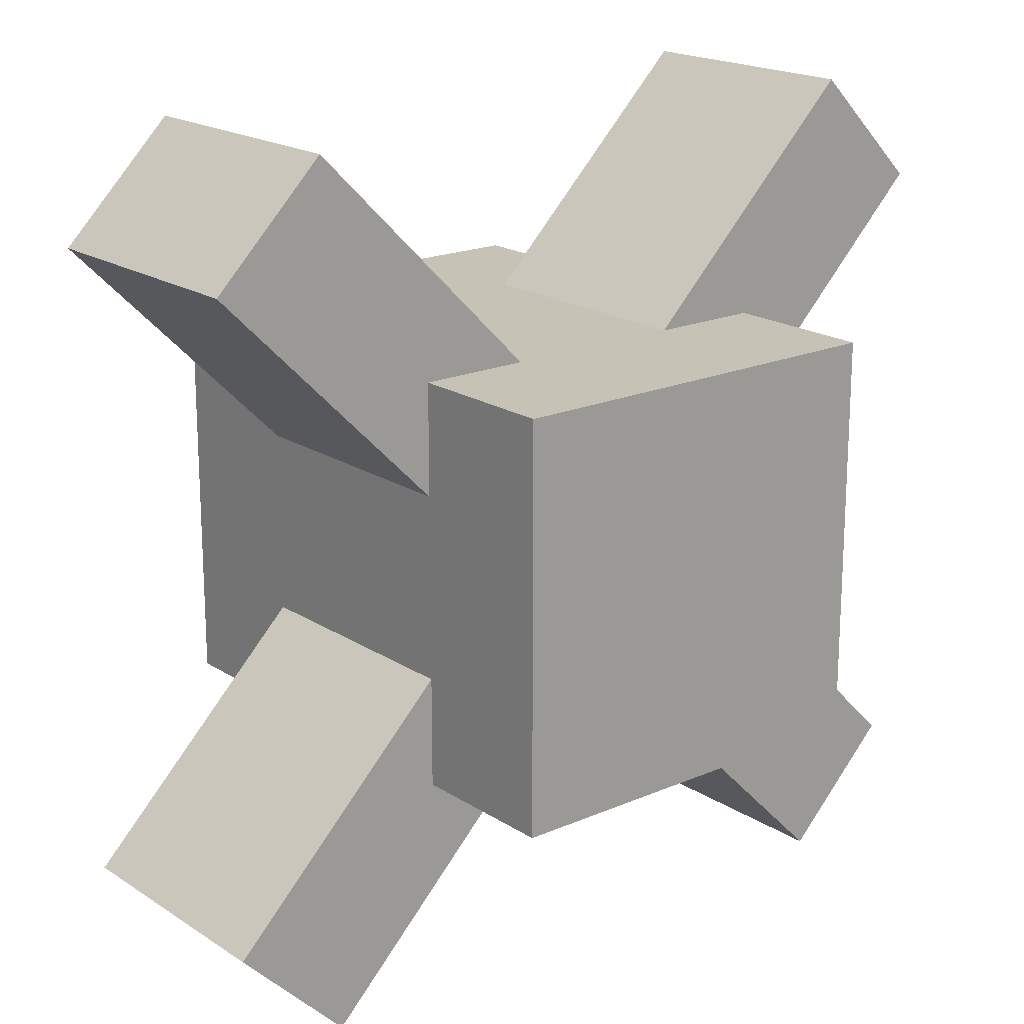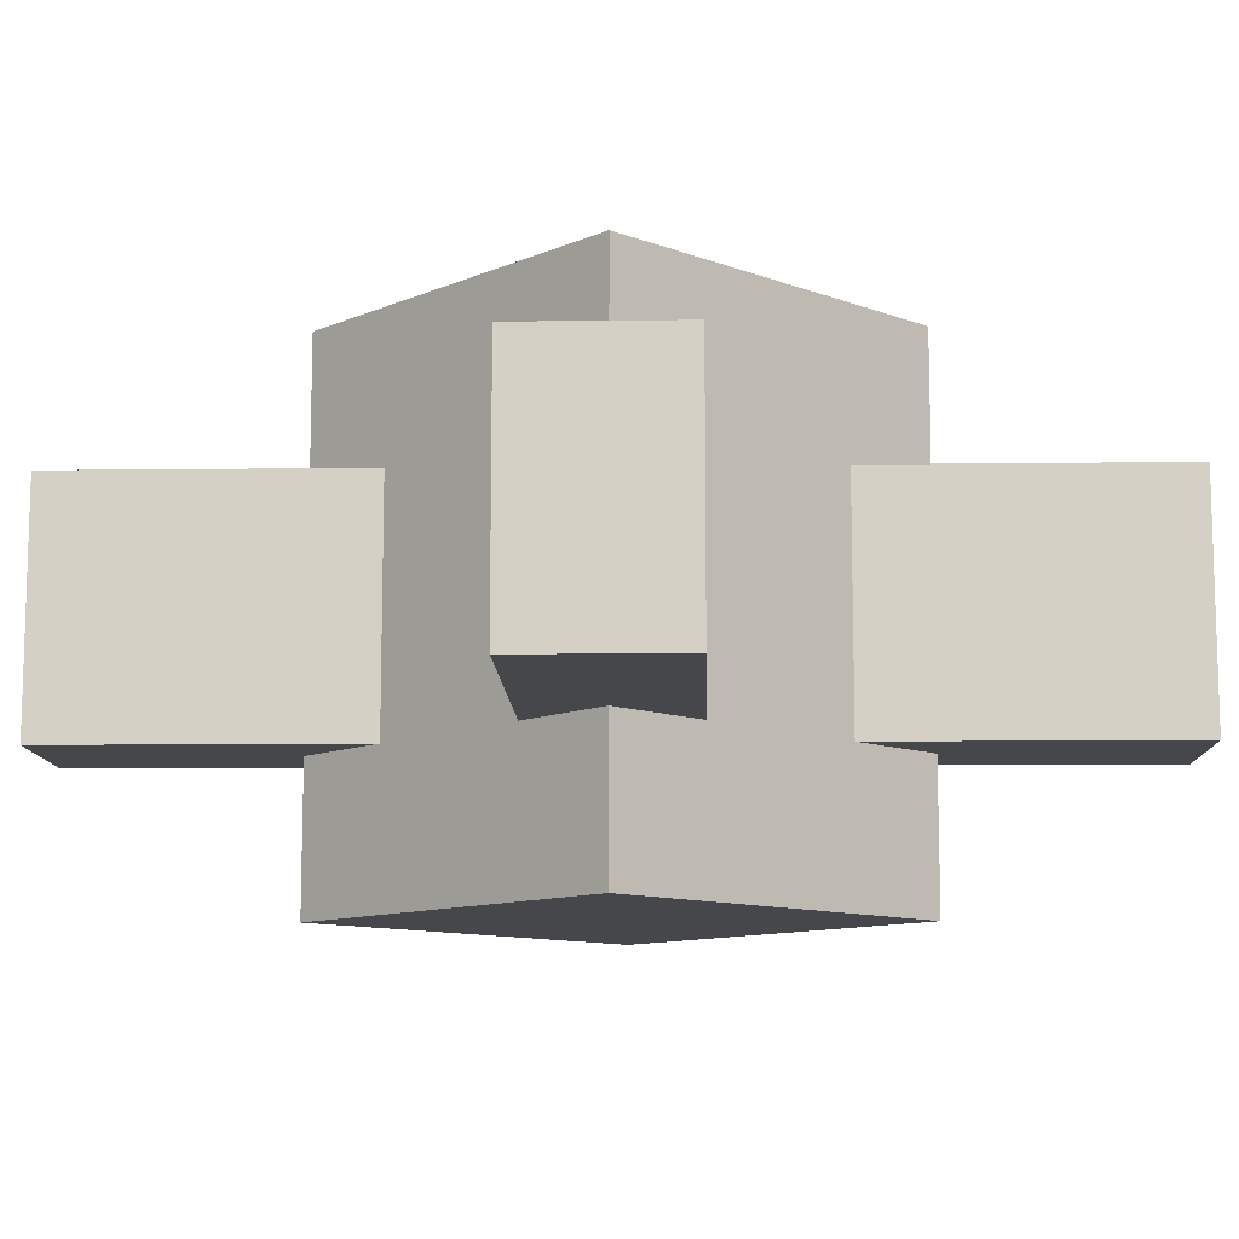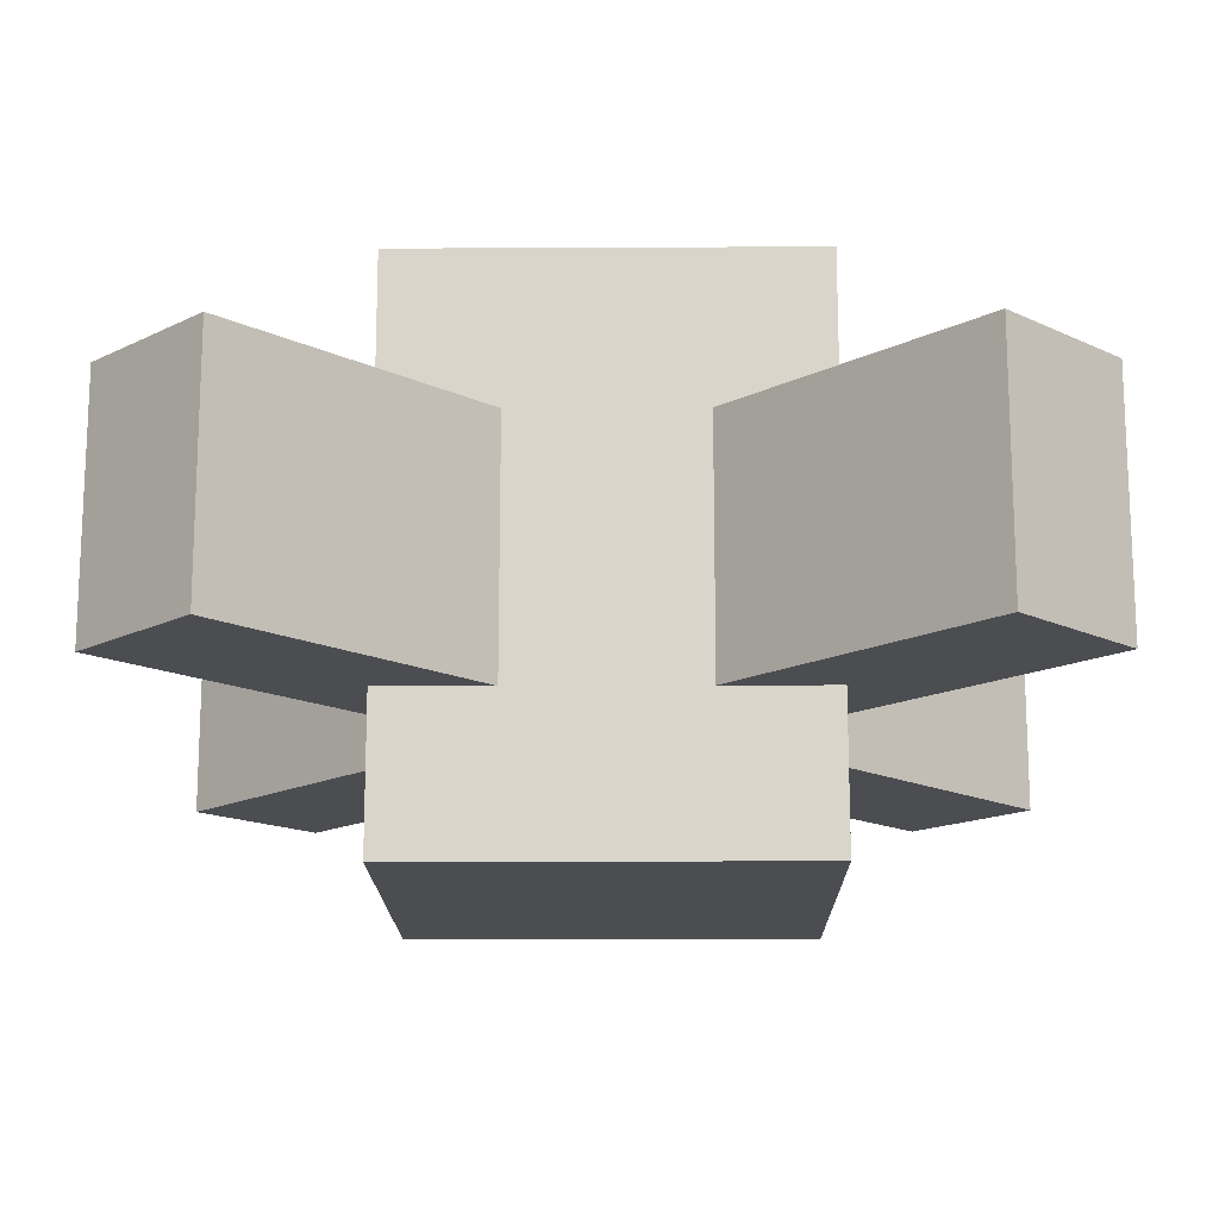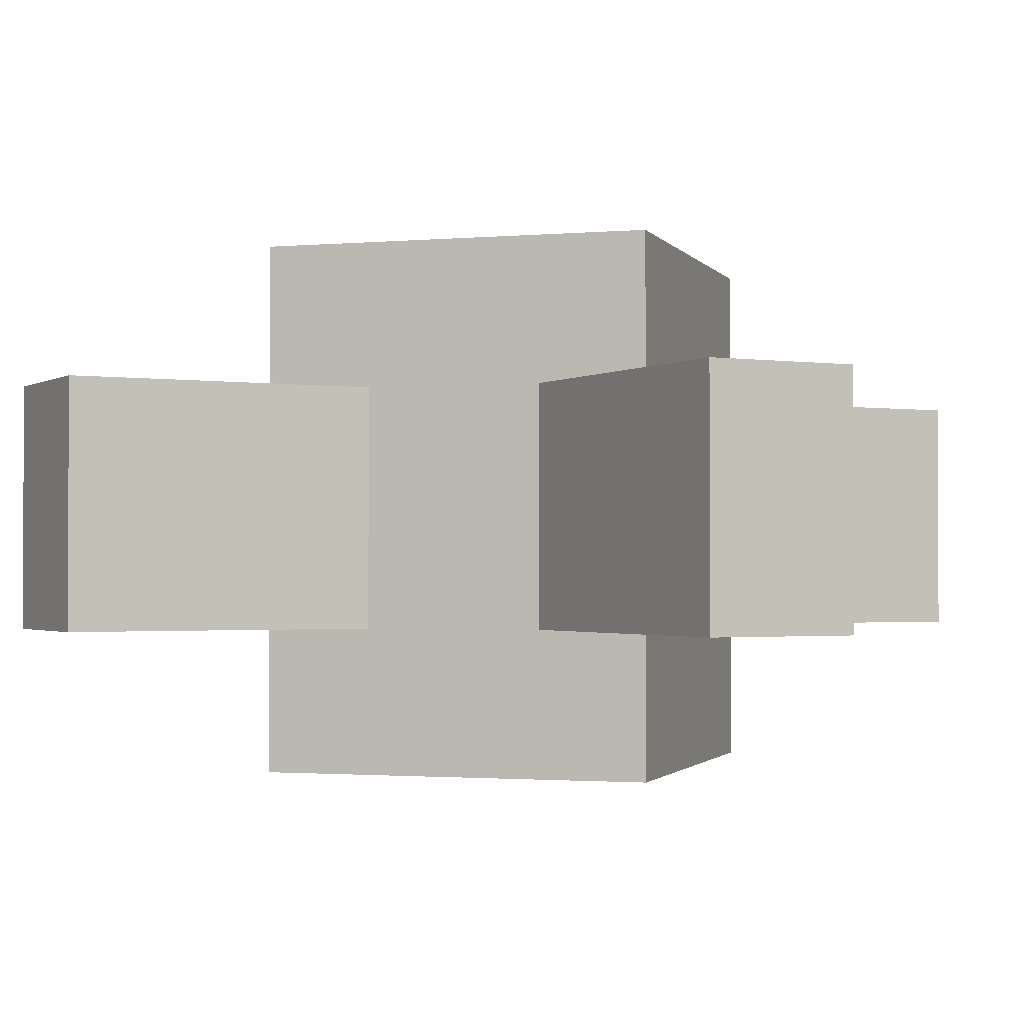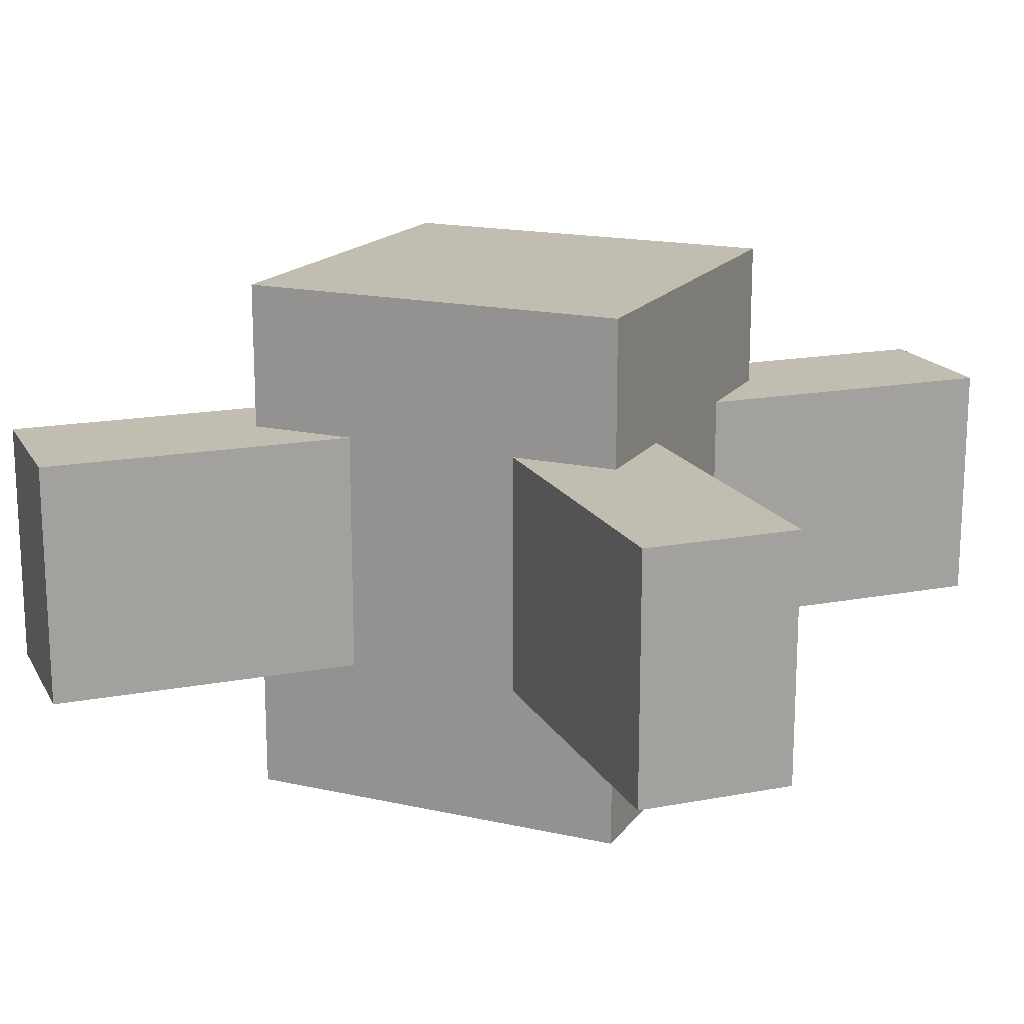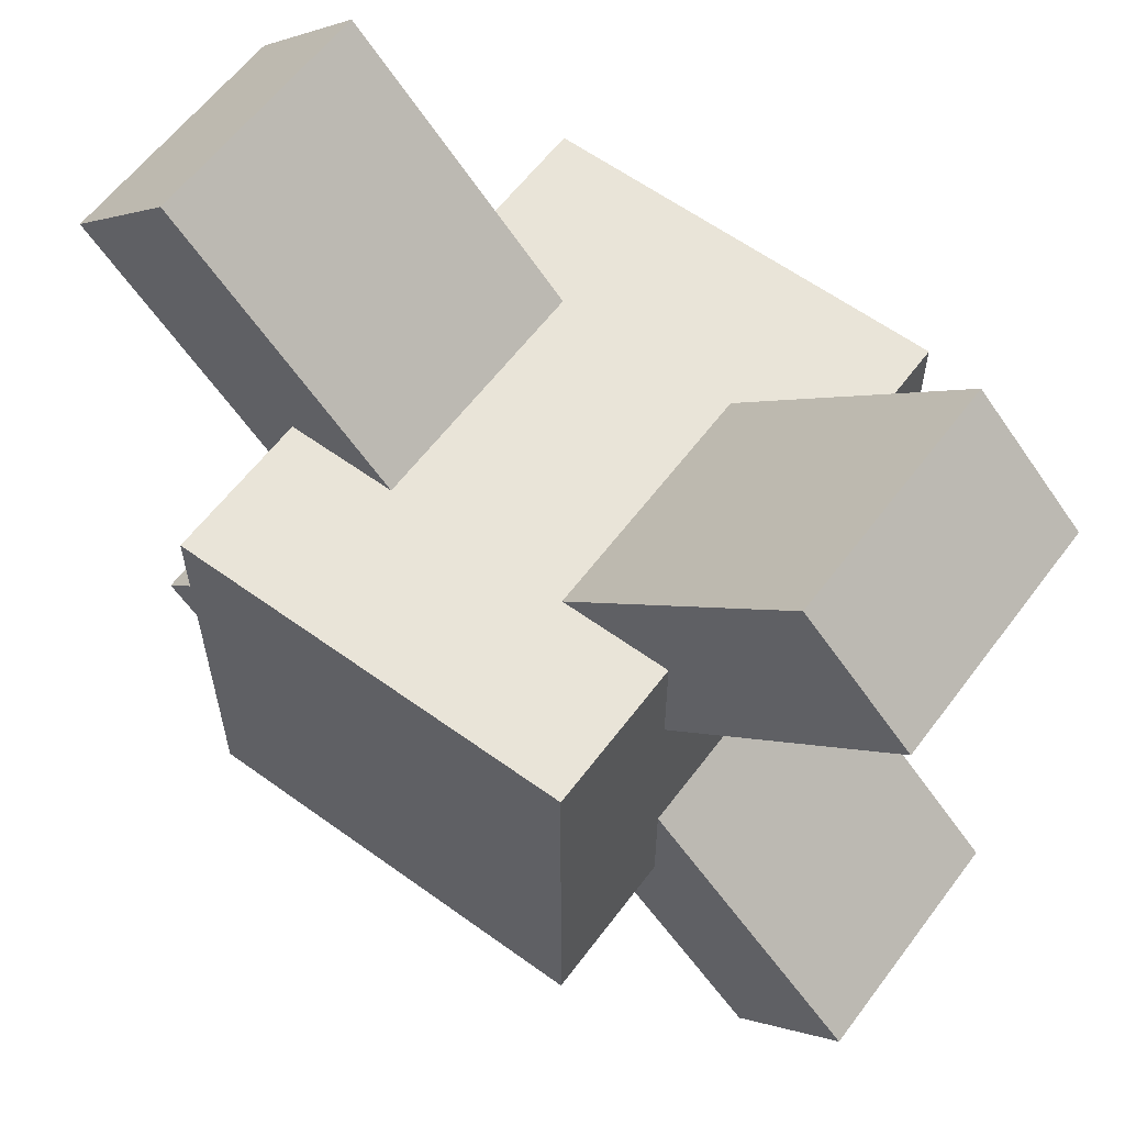
<metadata>
{"format":"obj","ext":"obj","renderer":"f3d","projection":"perspective","resolution":1024,"background":"white","views":[{"elev":18.9,"azim":-39.5,"up":"+Z"},{"elev":-10.7,"azim":-43.3,"up":"+Y"},{"elev":-15.9,"azim":90.6,"up":"+Y"},{"elev":-1.5,"azim":-162.7,"up":"+Y"},{"elev":16.9,"azim":-65.8,"up":"+Y"},{"elev":60.0,"azim":-143.4,"up":"+Z"}]}
</metadata>
<code>
o Mesh.001_Cube_Cube.001
v 1.877 -0.5469 -1.392
v 1.392 -0.5469 -1.877
v 1.392 0.5469 -1.877
v 1.877 0.5469 -1.392
v -1.392 0.5469 1.877
v -1.392 -0.5469 1.877
v -1.877 0.5469 1.392
v -1.877 -0.5469 1.392
v -1.877 0.5469 -1.392
v -1.392 0.5469 -1.877
v -1.392 -0.5469 -1.877
v -1.877 -0.5469 -1.392
v 1.877 0.5469 1.392
v 1.877 -0.5469 1.392
v 1.392 0.5469 1.877
v 1.392 -0.5469 1.877
v -0.8892 1.208 0.8892
v -0.8892 1.208 -0.8892
v -0.8892 -1.208 -0.8892
v -0.8892 -1.208 0.8892
v 0.8892 1.208 -0.8892
v 0.8892 -1.208 -0.8892
v 0.8892 1.208 0.8892
v 0.8892 -1.208 0.8892
f 1 2 3 4
f 6 1 4 5
f 5 7 8 6
f 2 8 7 3
f 2 1 6 8
f 7 5 4 3
f 9 10 11 12
f 10 13 14 11
f 13 15 16 14
f 15 9 12 16
f 12 11 14 16
f 15 13 10 9
f 17 18 19 20
f 18 21 22 19
f 21 23 24 22
f 23 17 20 24
f 20 19 22 24
f 23 21 18 17

</code>
